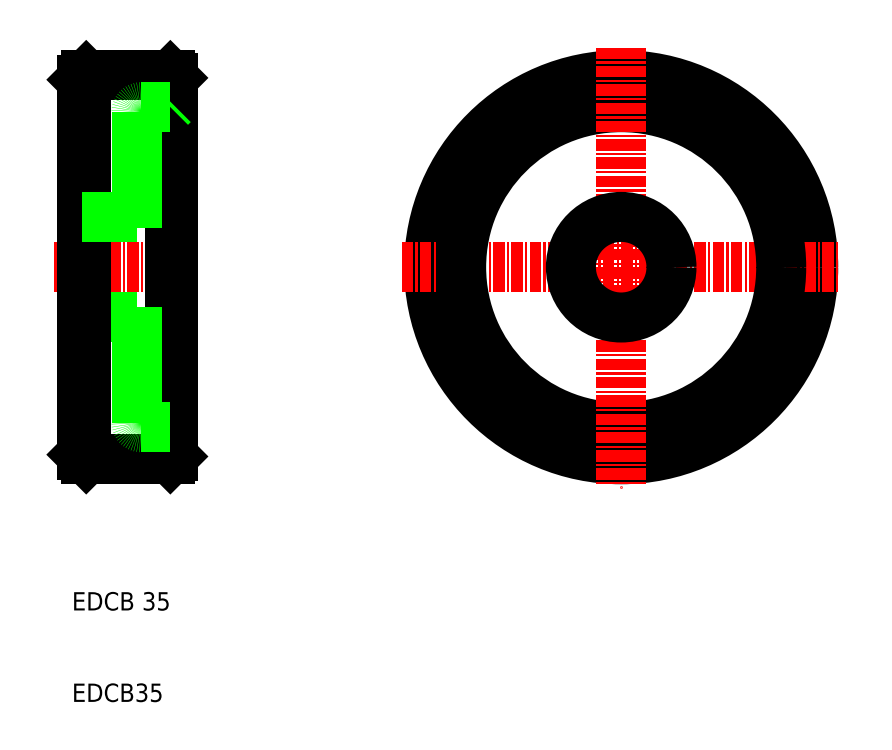
<metadata>
{"format":"dxf","ext":"dxf","renderer":"ezdxf+matplotlib","layout":"modelspace","background":"white","min_lineweight":24,"dpi":150}
</metadata>
<code>
0
SECTION
2
ENTITIES
0
CIRCLE
8
0
10
182.5
20
131.5
30
0
40
21
0
LINE
8
CENTER
10
158.5
20
131.5
30
0
11
206.5
21
131.5
31
0
0
LINE
8
0
10
133.5
20
149.3
30
0
11
133.5
21
131.5
31
0
0
LINE
8
0
10
123.5
20
131.5
30
0
11
123.5
21
152
31
0
0
LINE
8
0
10
124
20
152.5
30
0
11
124
21
131.5
31
0
0
LINE
8
0
10
133.2
20
152.5
30
0
11
133.2
21
131.5
31
0
0
LINE
8
0
10
129.5
20
148.5
30
0
11
129.5
21
131.5
31
0
0
TEXT
8
0
10
122.5
20
93.97
30
0
40
2
1
EDCB 35
0
TEXT
8
0
10
122.5
20
83.97
30
0
40
2
1
EDCB35
0
LINE
8
0
10
124
20
110.5
30
0
11
133.2
21
110.5
31
0
0
ARC
8
0
10
130
20
114.5
30
0
40
0.5
50
180
51
270
0
LINE
8
0
10
123.5
20
126
30
0
11
129.5
21
126
31
0
0
LINE
8
0
10
123.5
20
137
30
0
11
129.5
21
137
31
0
0
LINE
8
CENTER
10
120.5
20
131.5
30
0
11
136.5
21
131.5
31
0
0
LINE
8
0
10
124
20
110.5
30
0
11
124
21
131.5
31
0
0
LINE
8
0
10
123.5
20
131.5
30
0
11
123.5
21
111
31
0
0
LINE
8
0
10
124
20
110.5
30
0
11
123.5
21
111
31
0
0
LINE
8
0
10
133.2
20
110.5
30
0
11
133.2
21
131.5
31
0
0
LINE
8
0
10
133.5
20
113.7
30
0
11
133.5
21
131.5
31
0
0
LINE
8
0
10
133.5
20
113.7
30
0
11
133.2
21
114
31
0
0
LINE
8
0
10
133.5
20
110.8
30
0
11
133.5
21
113.7
31
0
0
LINE
8
0
10
133.2
20
110.5
30
0
11
133.5
21
110.8
31
0
0
LINE
8
0
10
129.5
20
114.5
30
0
11
129.5
21
131.5
31
0
0
LINE
8
0
10
130
20
114
30
0
11
133.2
21
114
31
0
0
LINE
8
0
10
124
20
152.5
30
0
11
133.2
21
152.5
31
0
0
ARC
8
0
10
130
20
148.5
30
0
40
0.5
50
90
51
180
0
LINE
8
0
10
124
20
152.5
30
0
11
123.5
21
152
31
0
0
LINE
8
0
10
133.2
20
152.5
30
0
11
133.5
21
152.2
31
0
0
LINE
8
0
10
133.5
20
152.2
30
0
11
133.5
21
149.3
31
0
0
LINE
8
0
10
130
20
149
30
0
11
133.2
21
149
31
0
0
LINE
8
0
10
133.5
20
149.3
30
0
11
133.2
21
149
31
0
0
CIRCLE
8
0
10
182.5
20
131.5
30
0
40
17.5
0
LINE
8
CENTER
10
182.5
20
155.5
30
0
11
182.5
21
131.5
31
0
0
LINE
8
CENTER
10
182.5
20
131.5
30
0
11
182.5
21
107.5
31
0
0
CIRCLE
8
0
10
182.5
20
131.5
30
0
40
5.5
0
ENDSEC
0
EOF

</code>
